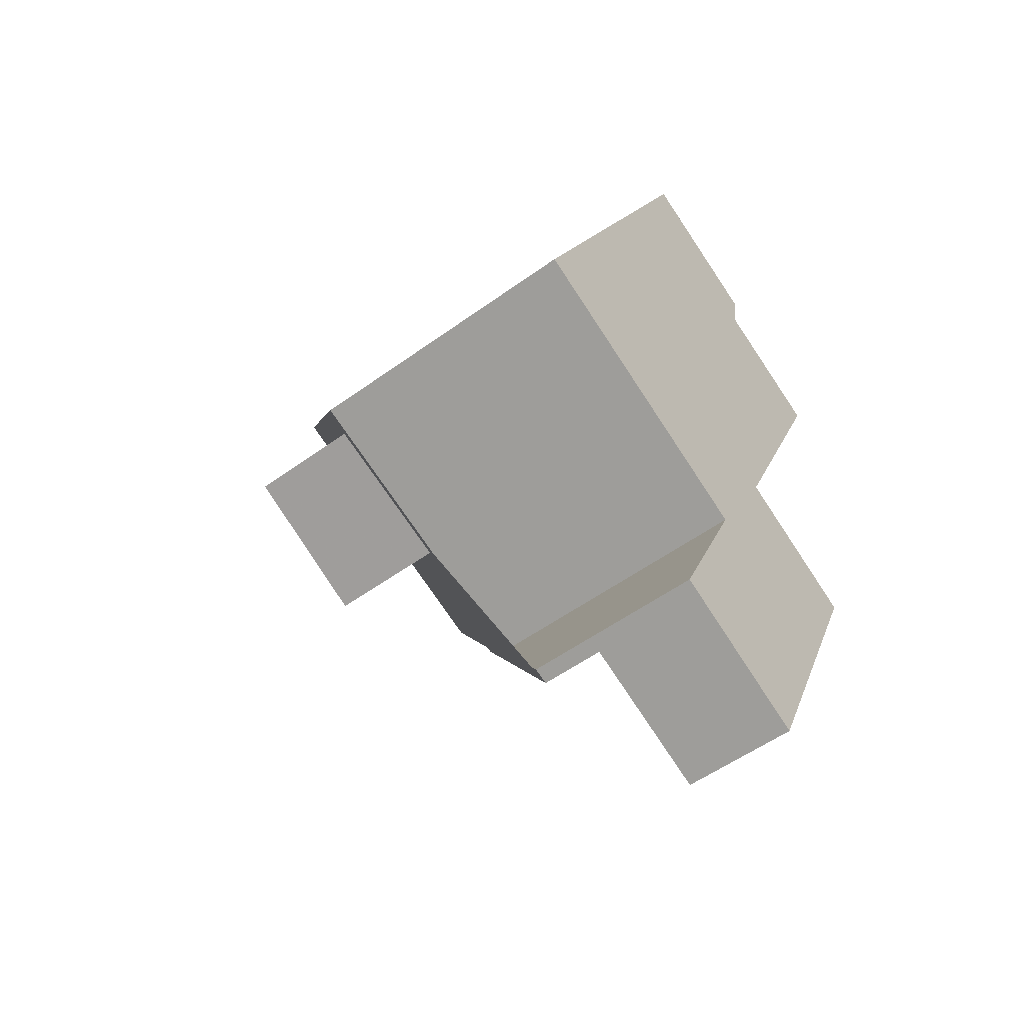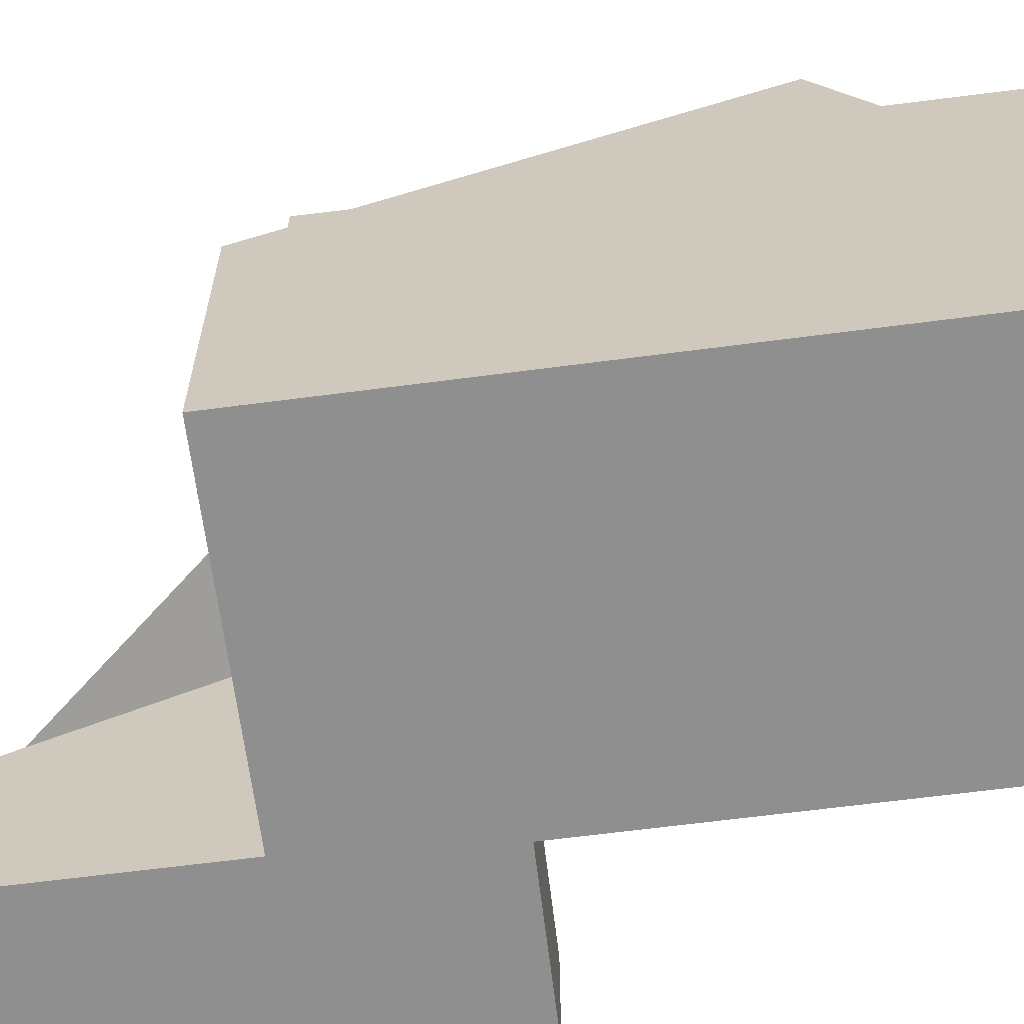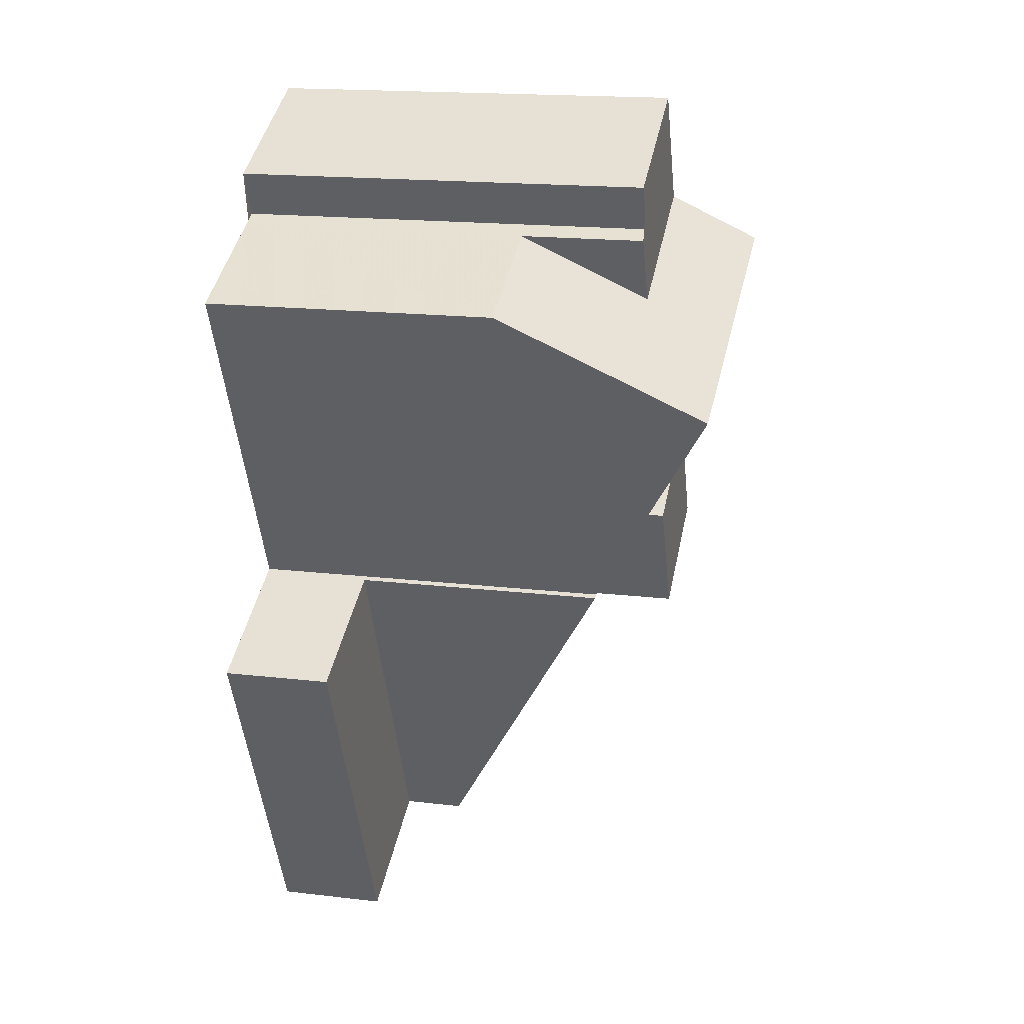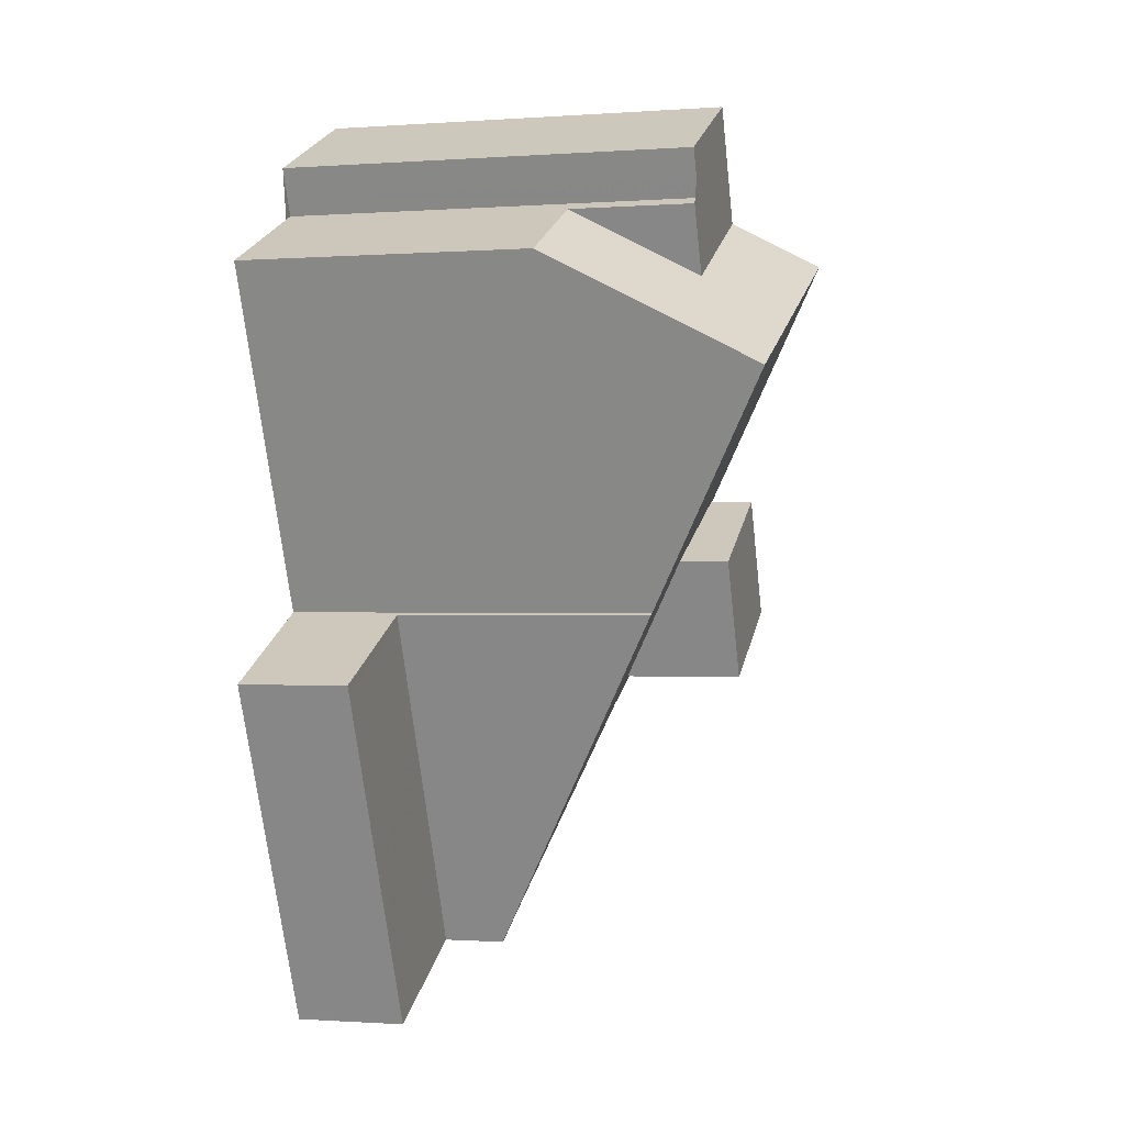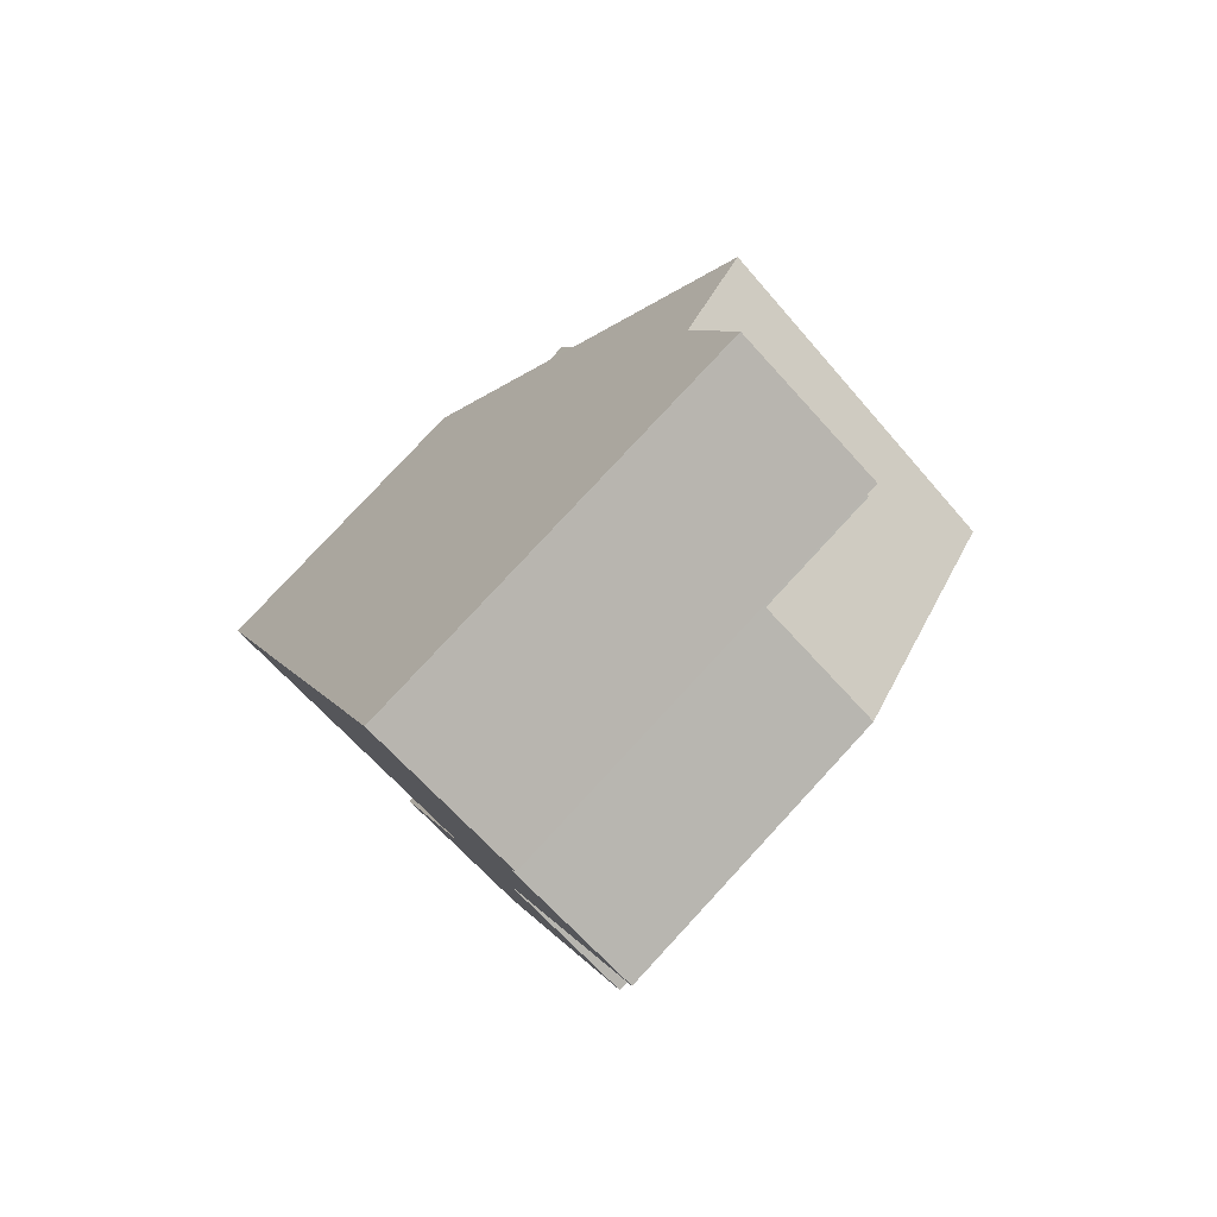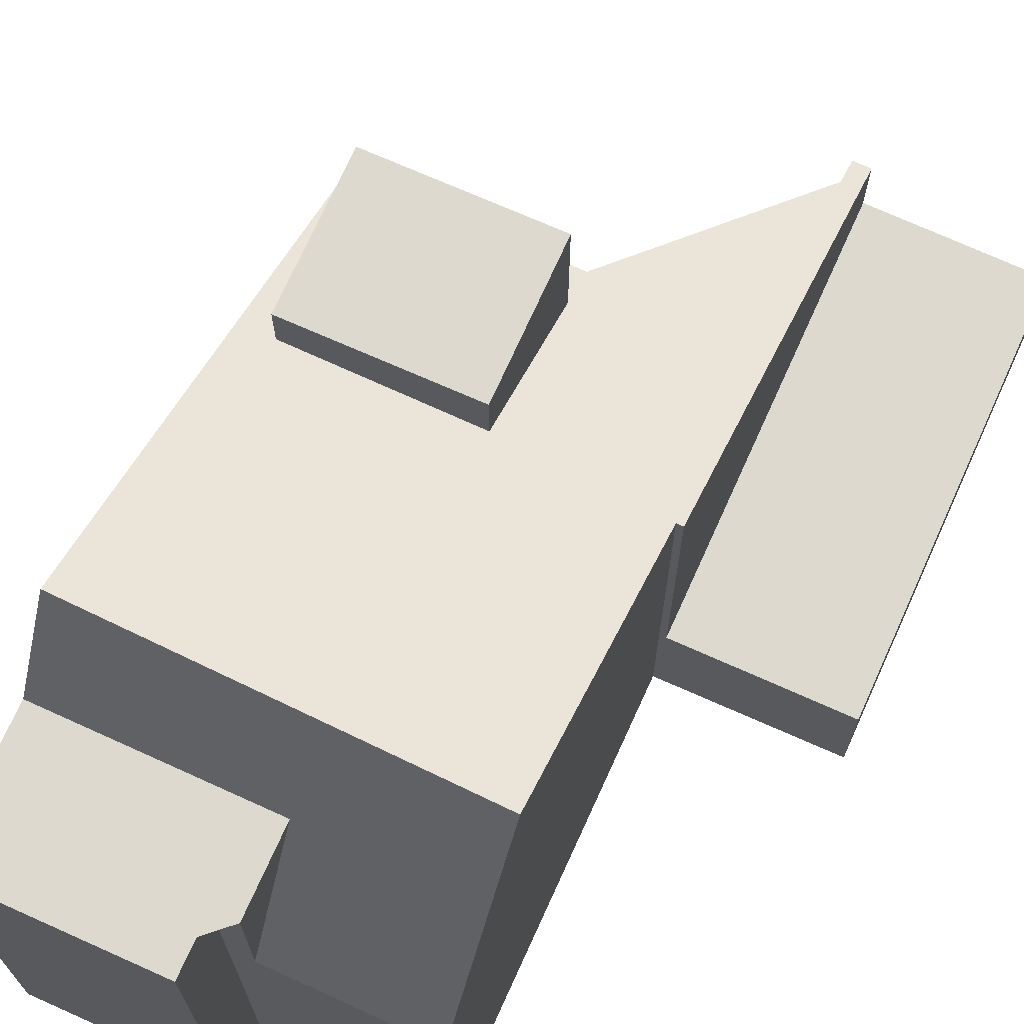
<metadata>
{"format":"obj","ext":"obj","renderer":"f3d","projection":"perspective","resolution":1024,"background":"white","views":[{"elev":-54.5,"azim":127.5,"up":"+Y"},{"elev":-65.4,"azim":122.2,"up":"+Z"},{"elev":18.1,"azim":-77.2,"up":"+Y"},{"elev":-0.9,"azim":-75.5,"up":"+Y"},{"elev":79.4,"azim":-137.2,"up":"+Y"},{"elev":71.3,"azim":-130.8,"up":"+Z"}]}
</metadata>
<code>
v -2456 -2264 5.307
v -2461 -2266 5.112
v -2459 -2270 3.178
v -2462 -2264 6.701
v -2462 -2271 2.005
v -2465 -2265 1.995
v -2462 -2256 7.568
v -2463 -2256 7.559
v -2460 -2254 7.558
v -2465 -2258 5.303
v -2463 -2262 7.614
v -2457 -2260 7.616
v -2459 -2257 9.16
v -2464 -2260 9.008
v -2464 -2260 9.008
v -2459 -2257 9.16
v -2462 -2264 6.697
v -2459 -2270 3.168
v -2465 -2265 1.996
v -2464 -2267 1.999
v -2464 -2267 1.999
v -2462 -2264 2.027
v -2459 -2270 2.037
v -2459 -2256 7.579
v -2464 -2259 7.581
v -2463 -2257 7.568
v -2459 -2256 7.579
v -2463 -2257 5.309
v -2462 -2258 7.58
v -2460 -2255 7.564
v -2463 -2256 7.565
v -2457 -2261 6.849
v -2462 -2264 6.619
v -2457 -2262 7.63
v -2457 -2262 6.829
v -2460 -2263 7.631
v -2460 -2263 6.719
v -2462 -2264 2.027
v -2459 -2270 3.168
v -2462 -2264 6.619
v -2459 -2270 2.037
v -2461 -2266 2.031
v -2462 -2264 2.027
v -2462 -2264 2.027
v -2461 -2266 2.031
v -2462 -2264 6.697
v -2461 -2266 5.338
v -2456 -2264 5.568
v -2461 -2266 5.338
v -2461 -2266 2.031
v -2457 -2261 6.849
v -2456 -2264 5.567
v -2456 -2264 5.307
v -2459 -2256 7.579
v -2459 -2257 9.16
v -2457 -2260 7.616
v -2459 -2256 7.579
v -2459 -2257 9.16
v -2460 -2255 7.564
v -2460 -2254 7.558
v -2456 -2264 5.548
v -2457 -2262 6.829
v -2456 -2264 5.61
v -2456 -2264 7.652
v -2457 -2262 7.63
v -2460 -2257 7.579
v -2461 -2255 7.559
v -2460 -2255 7.564
v -2457 -2262 7.63
v -2457 -2262 6.829
v -2456 -2264 5.29
v -2459 -2257 9.146
v -2458 -2260 7.616
v -2460 -2257 7.579
v -2459 -2257 9.146
v -2456 -2264 5.61
v -2456 -2264 5.629
v -2461 -2266 5.4
v -2456 -2264 7.652
v -2456 -2264 5.61
v -2459 -2265 7.653
v -2459 -2265 5.501
v -2461 -2266 2.031
v -2461 -2266 5.4
v -2456 -2264 7.652
v -2456 -2264 5.63
v -2459 -2265 5.501
v -2459 -2265 7.653
v -2460 -2263 7.631
v -2459 -2265 7.653
v -2462 -2258 7.58
v -2463 -2257 7.568
v -2460 -2263 7.631
v -2460 -2263 6.719
v -2459 -2265 5.439
v -2459 -2265 5.501
v -2459 -2265 5.192
v -2462 -2259 9.073
v -2461 -2261 7.615
v -2462 -2258 7.58
v -2463 -2257 5.309
v -2462 -2259 9.073
v -2460 -2263 6.719
v -2459 -2270 3.197
v -2459 -2270 3.208
v -2459 -2270 2.037
v -2459 -2270 3.197
v -2459 -2270 2.037
v -2462 -2271 2.005
v -2456 -2264 5.307
v -2456 -2264 5.307
v -2456 -2264 0
v -2456 -2264 0
v -2459 -2270 3.208
v -2461 -2266 5.112
v -2461 -2266 0
v -2459 -2270 0
v -2459 -2270 3.168
v -2459 -2270 3.178
v -2459 -2270 4.441e-16
v -2459 -2270 -4.441e-16
v -2463 -2262 7.614
v -2462 -2264 6.701
v -2462 -2264 0
v -2463 -2262 0
v -2462 -2271 2.005
v -2462 -2271 2.005
v -2462 -2271 -4.441e-16
v -2462 -2271 0
v -2462 -2264 2.027
v -2465 -2265 1.995
v -2465 -2265 -2.22e-16
v -2462 -2264 0
v -2463 -2256 7.565
v -2462 -2256 7.568
v -2462 -2256 0
v -2463 -2256 0
v -2461 -2255 7.559
v -2463 -2256 7.559
v -2463 -2256 -8.882e-16
v -2461 -2255 8.882e-16
v -2460 -2255 7.564
v -2460 -2254 7.558
v -2460 -2254 -8.882e-16
v -2460 -2255 8.882e-16
v -2463 -2257 5.309
v -2465 -2258 5.303
v -2465 -2258 0
v -2463 -2257 0
v -2464 -2260 9.008
v -2463 -2262 7.614
v -2463 -2262 0
v -2464 -2260 0
v -2457 -2261 6.849
v -2457 -2260 7.616
v -2457 -2260 -8.882e-16
v -2457 -2261 8.882e-16
v -2457 -2260 7.616
v -2459 -2257 9.16
v -2459 -2257 0
v -2457 -2260 -8.882e-16
v -2464 -2259 7.581
v -2464 -2260 9.008
v -2464 -2260 0
v -2464 -2259 0
v -2465 -2265 1.995
v -2465 -2265 1.996
v -2465 -2265 0
v -2465 -2265 -2.22e-16
v -2464 -2267 1.999
v -2464 -2267 1.999
v -2464 -2267 -2.22e-16
v -2464 -2267 0
v -2465 -2265 1.996
v -2464 -2267 1.999
v -2464 -2267 0
v -2465 -2265 0
v -2459 -2257 9.16
v -2459 -2256 7.579
v -2459 -2256 0
v -2459 -2257 0
v -2465 -2258 5.303
v -2464 -2259 7.581
v -2464 -2259 0
v -2465 -2258 0
v -2459 -2256 7.579
v -2460 -2255 7.564
v -2460 -2255 8.882e-16
v -2459 -2256 0
v -2463 -2256 7.559
v -2463 -2256 7.565
v -2463 -2256 0
v -2463 -2256 -8.882e-16
v -2456 -2264 5.63
v -2457 -2261 6.849
v -2457 -2261 8.882e-16
v -2456 -2264 -8.882e-16
v -2462 -2271 2.005
v -2459 -2270 2.037
v -2459 -2270 4.441e-16
v -2462 -2271 -4.441e-16
v -2462 -2264 6.701
v -2462 -2264 6.697
v -2462 -2264 0
v -2462 -2264 0
v -2456 -2264 5.307
v -2456 -2264 5.568
v -2456 -2264 -8.882e-16
v -2456 -2264 0
v -2456 -2264 5.29
v -2456 -2264 5.307
v -2456 -2264 0
v -2456 -2264 0
v -2460 -2254 7.558
v -2460 -2254 7.558
v -2460 -2254 8.882e-16
v -2460 -2254 -8.882e-16
v -2460 -2254 7.558
v -2461 -2255 7.559
v -2461 -2255 8.882e-16
v -2460 -2254 8.882e-16
v -2459 -2265 5.192
v -2456 -2264 5.29
v -2456 -2264 0
v -2459 -2265 0
v -2456 -2264 5.568
v -2456 -2264 5.63
v -2456 -2264 -8.882e-16
v -2456 -2264 -8.882e-16
v -2462 -2256 7.568
v -2463 -2257 7.568
v -2463 -2257 0
v -2462 -2256 0
v -2461 -2266 5.112
v -2459 -2265 5.192
v -2459 -2265 0
v -2461 -2266 0
v -2459 -2270 3.178
v -2459 -2270 3.208
v -2459 -2270 0
v -2459 -2270 4.441e-16
v -2464 -2267 1.999
v -2462 -2271 2.005
v -2462 -2271 0
v -2464 -2267 -2.22e-16
v -2456 -2264 0
v -2461 -2266 0
v -2459 -2270 0
v -2462 -2271 0
v -2465 -2265 0
v -2462 -2264 0
v -2465 -2258 0
v -2462 -2256 0
v -2463 -2256 0
v -2460 -2254 0
f 61 52 53 71
f 72 55 56 73
f 108 23 18 107
f 29 26 28
f 74 57 58 75
f 60 9 30 59
f 59 30 27 54
f 73 56 51 62
f 33 17 22 38
f 106 41 5 109
f 43 19 6 44
f 42 20 21 45
f 45 21 19 43
f 77 52 61 76
f 83 50 49 78
f 86 48 52 77
f 52 48 1 53
f 55 13 12 56
f 57 24 16 58
f 68 31 8 67
f 56 12 32 51
f 96 76 61 95
f 67 60 59 68
f 68 59 54 66
f 95 61 71 97
f 98 72 73 99
f 100 74 75 102
f 99 73 62 103
f 76 62 51 77
f 79 34 35 80
f 81 36 37 82
f 78 33 38 83
f 77 51 32 86
f 87 63 64 88
f 89 65 85 90
f 92 7 31 68 66 91
f 94 70 69 93
f 95 47 84 96
f 105 3 39 104
f 99 11 14 98
f 100 25 10 101
f 102 15 25 100
f 103 40 46 4 11 99
f 96 84 40 103
f 104 47 95 97 2 105
f 107 49 50 108
f 109 20 42 106
f 111 112 113 110
f 115 116 117 114
f 119 120 121 118
f 123 124 125 122
f 127 128 129 126
f 131 132 133 130
f 135 136 137 134
f 139 140 141 138
f 143 144 145 142
f 147 148 149 146
f 151 152 153 150
f 155 156 157 154
f 159 160 161 158
f 163 164 165 162
f 167 168 169 166
f 171 172 173 170
f 175 176 177 174
f 179 180 181 178
f 183 184 185 182
f 187 188 189 186
f 191 192 193 190
f 195 196 197 194
f 199 200 201 198
f 203 204 205 202
f 207 208 209 206
f 211 212 213 210
f 215 216 217 214
f 219 220 221 218
f 223 224 225 222
f 227 228 229 226
f 231 232 233 230
f 235 236 237 234
f 239 240 241 238
f 243 244 245 242
f 247 248 249 250 251 252 253 254 255 246

</code>
